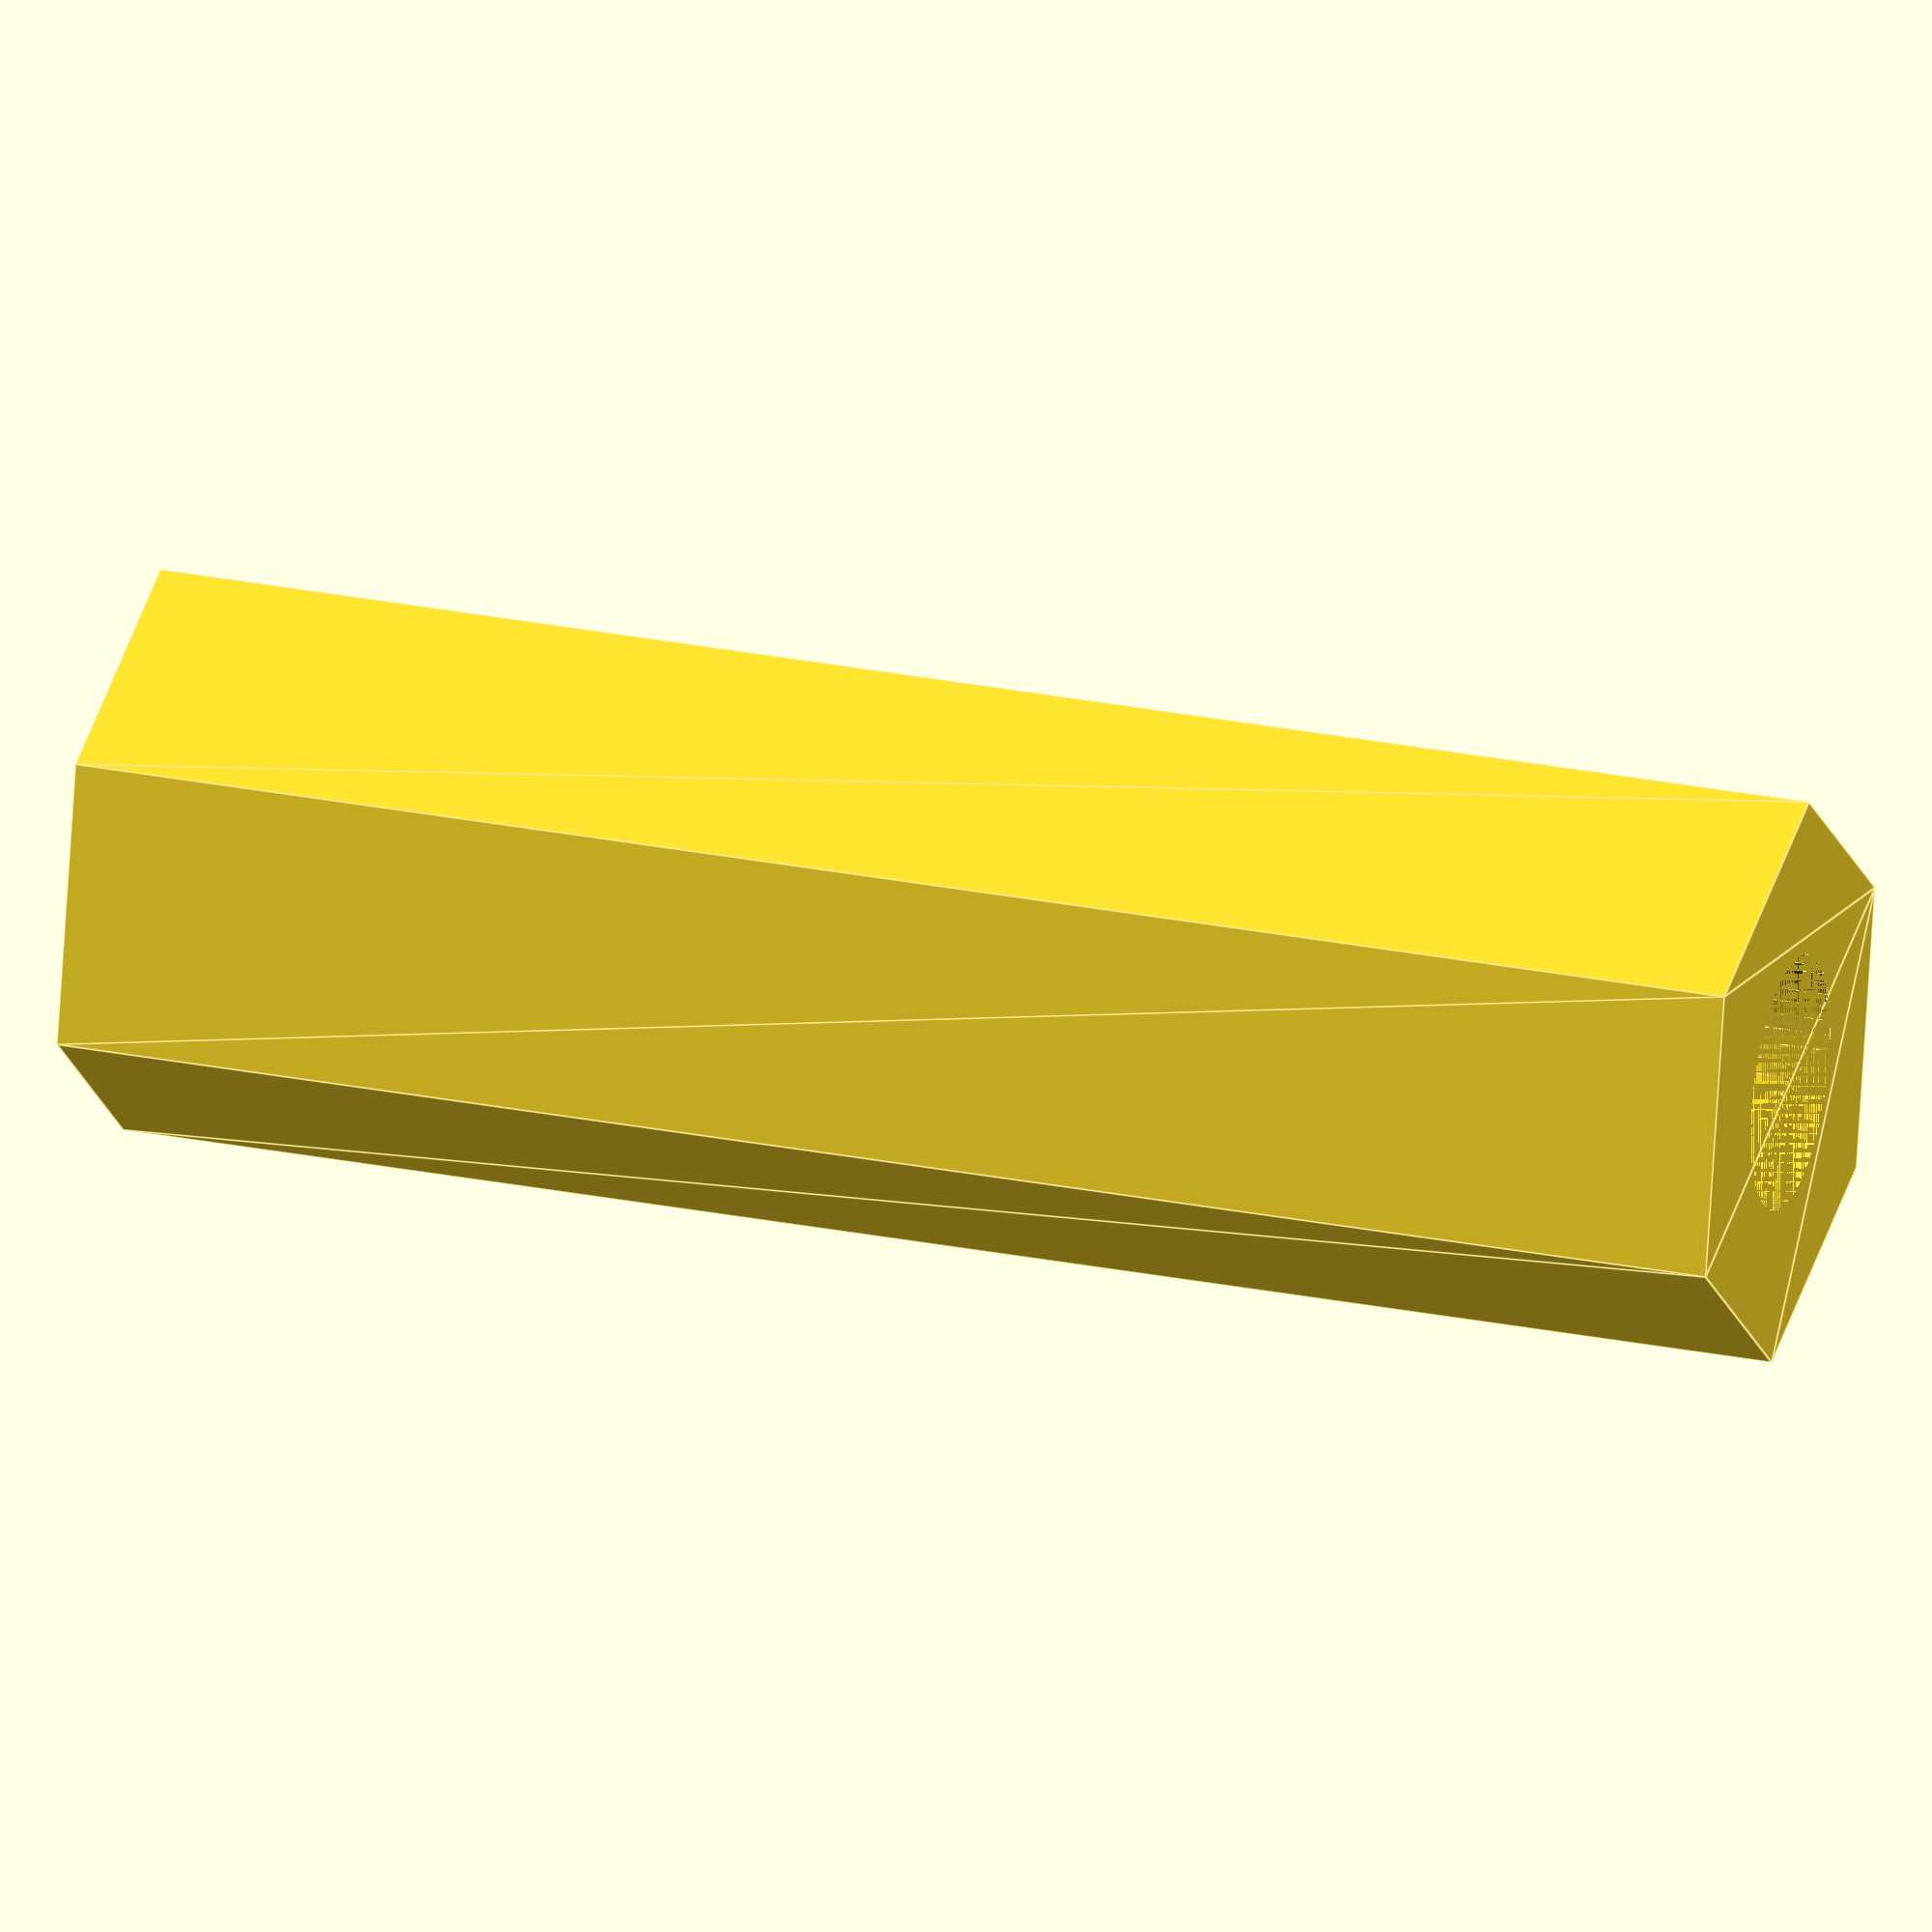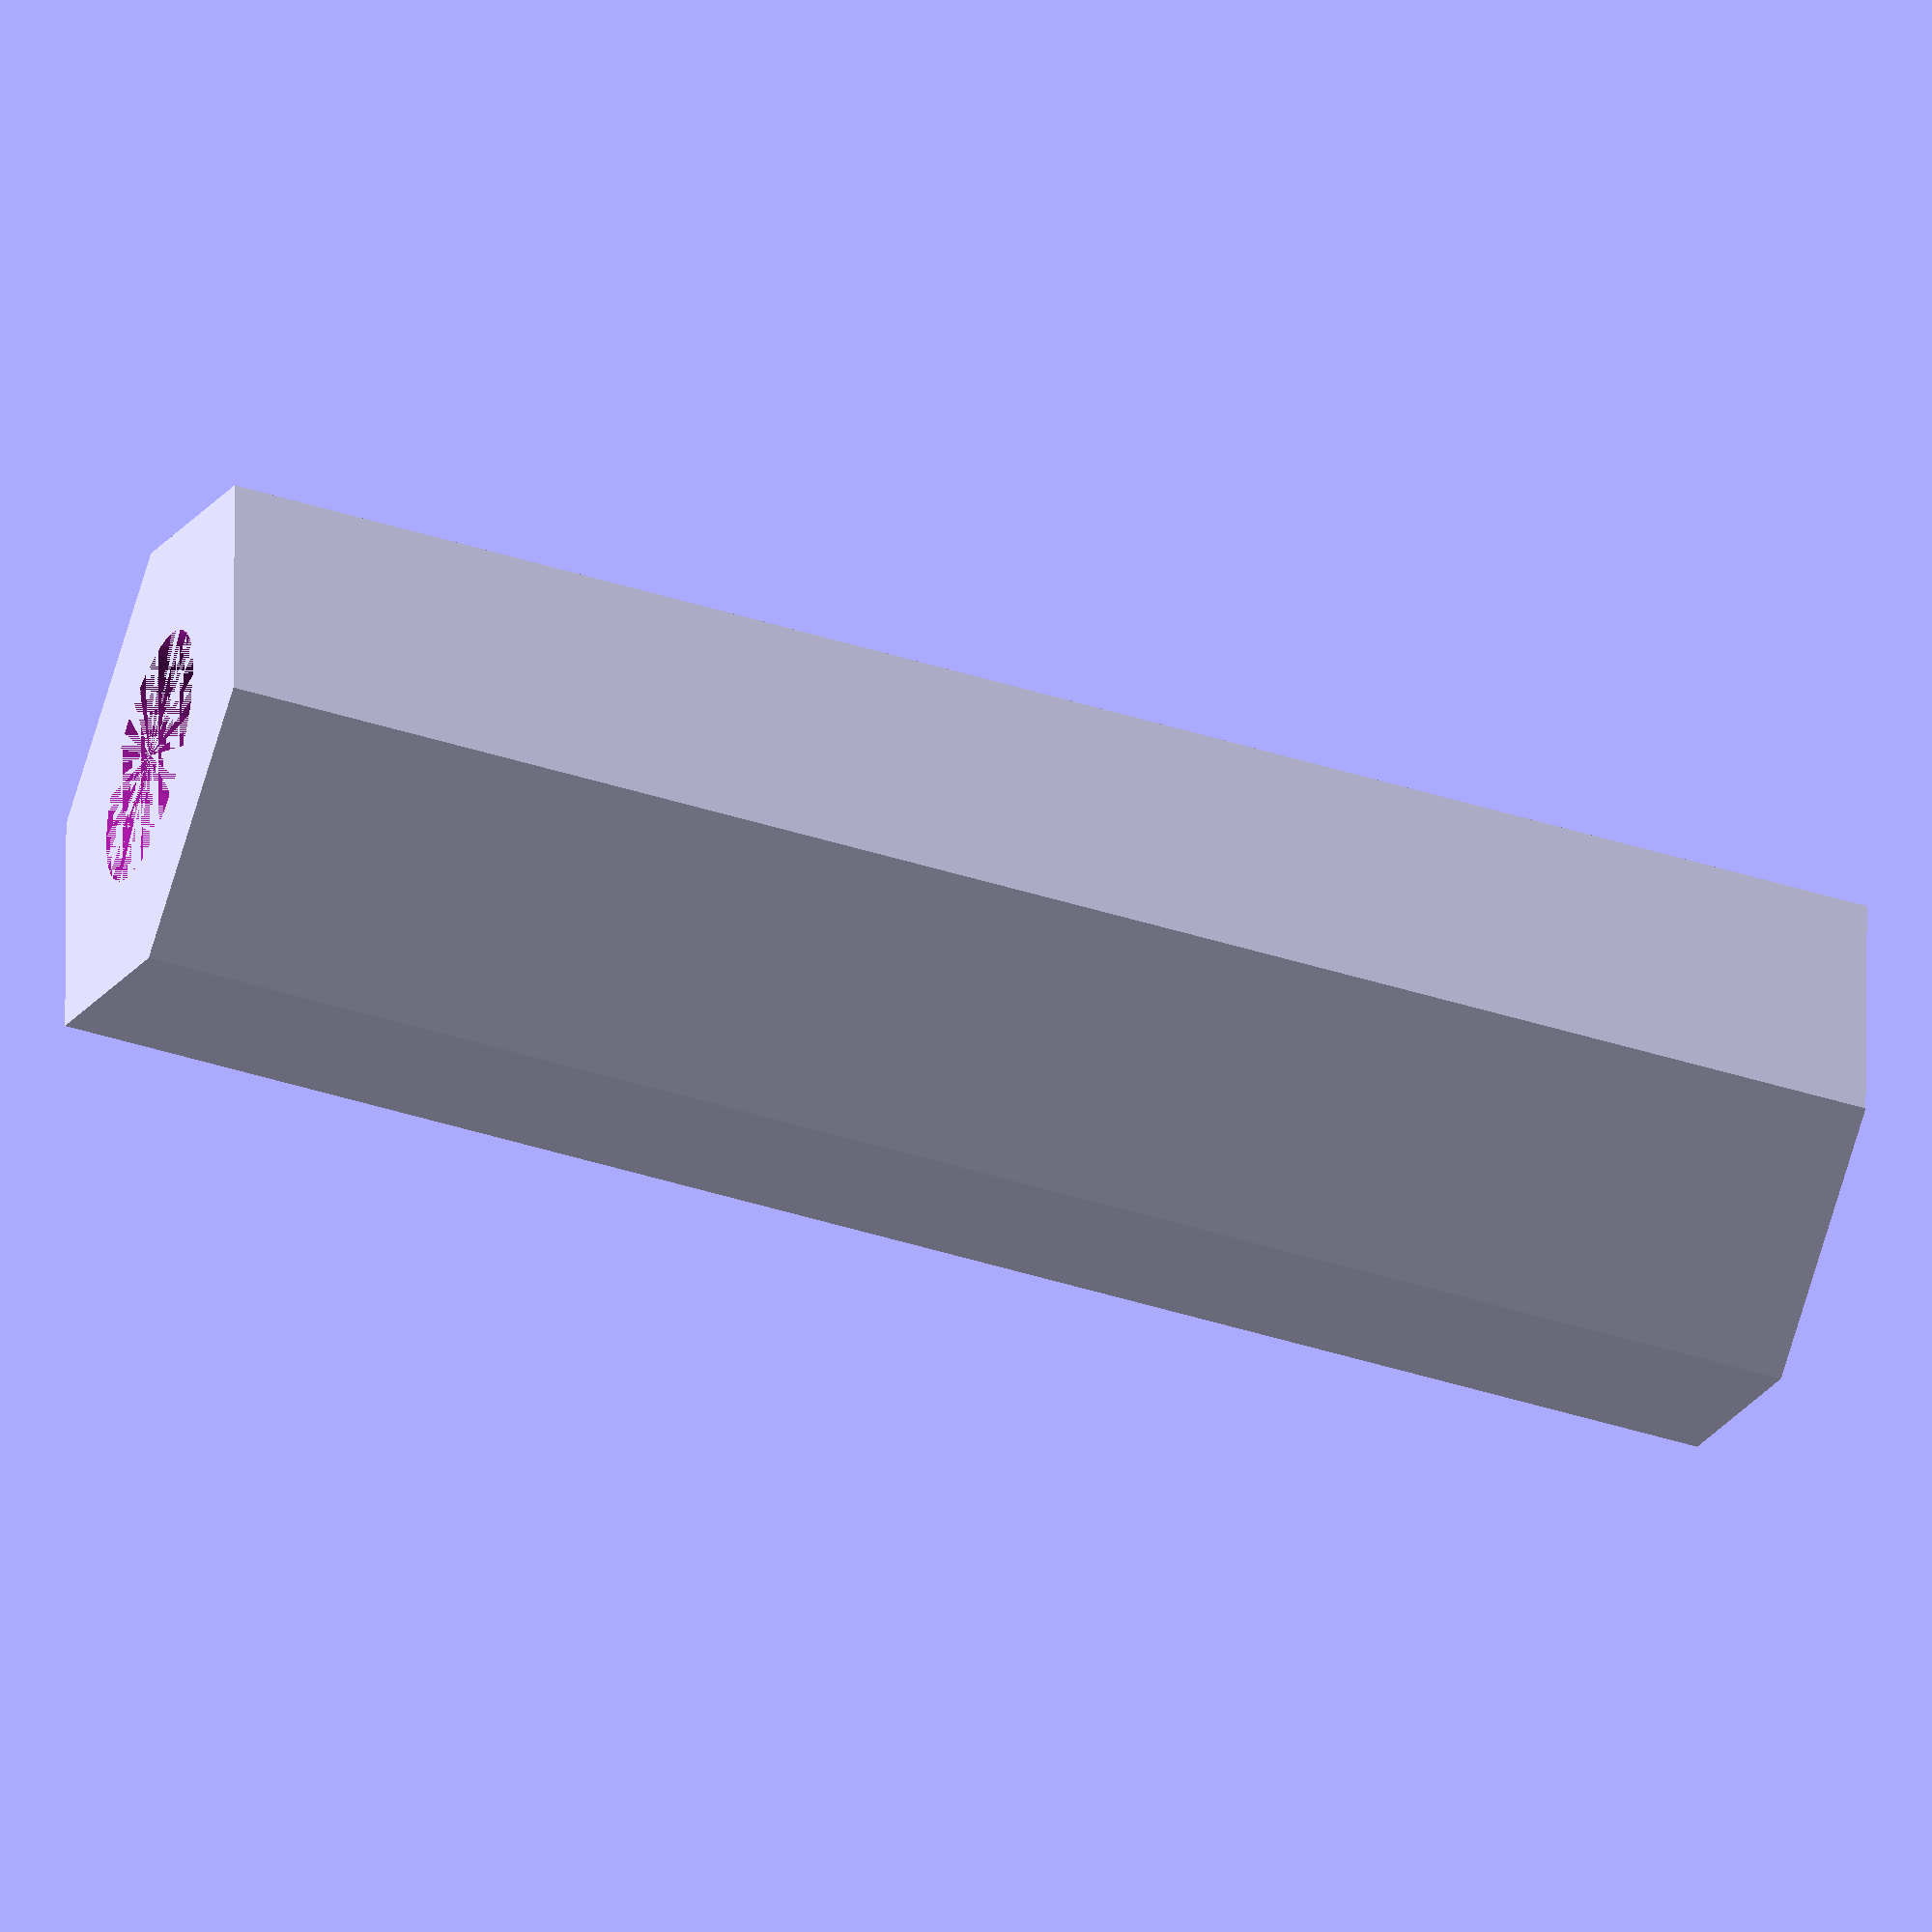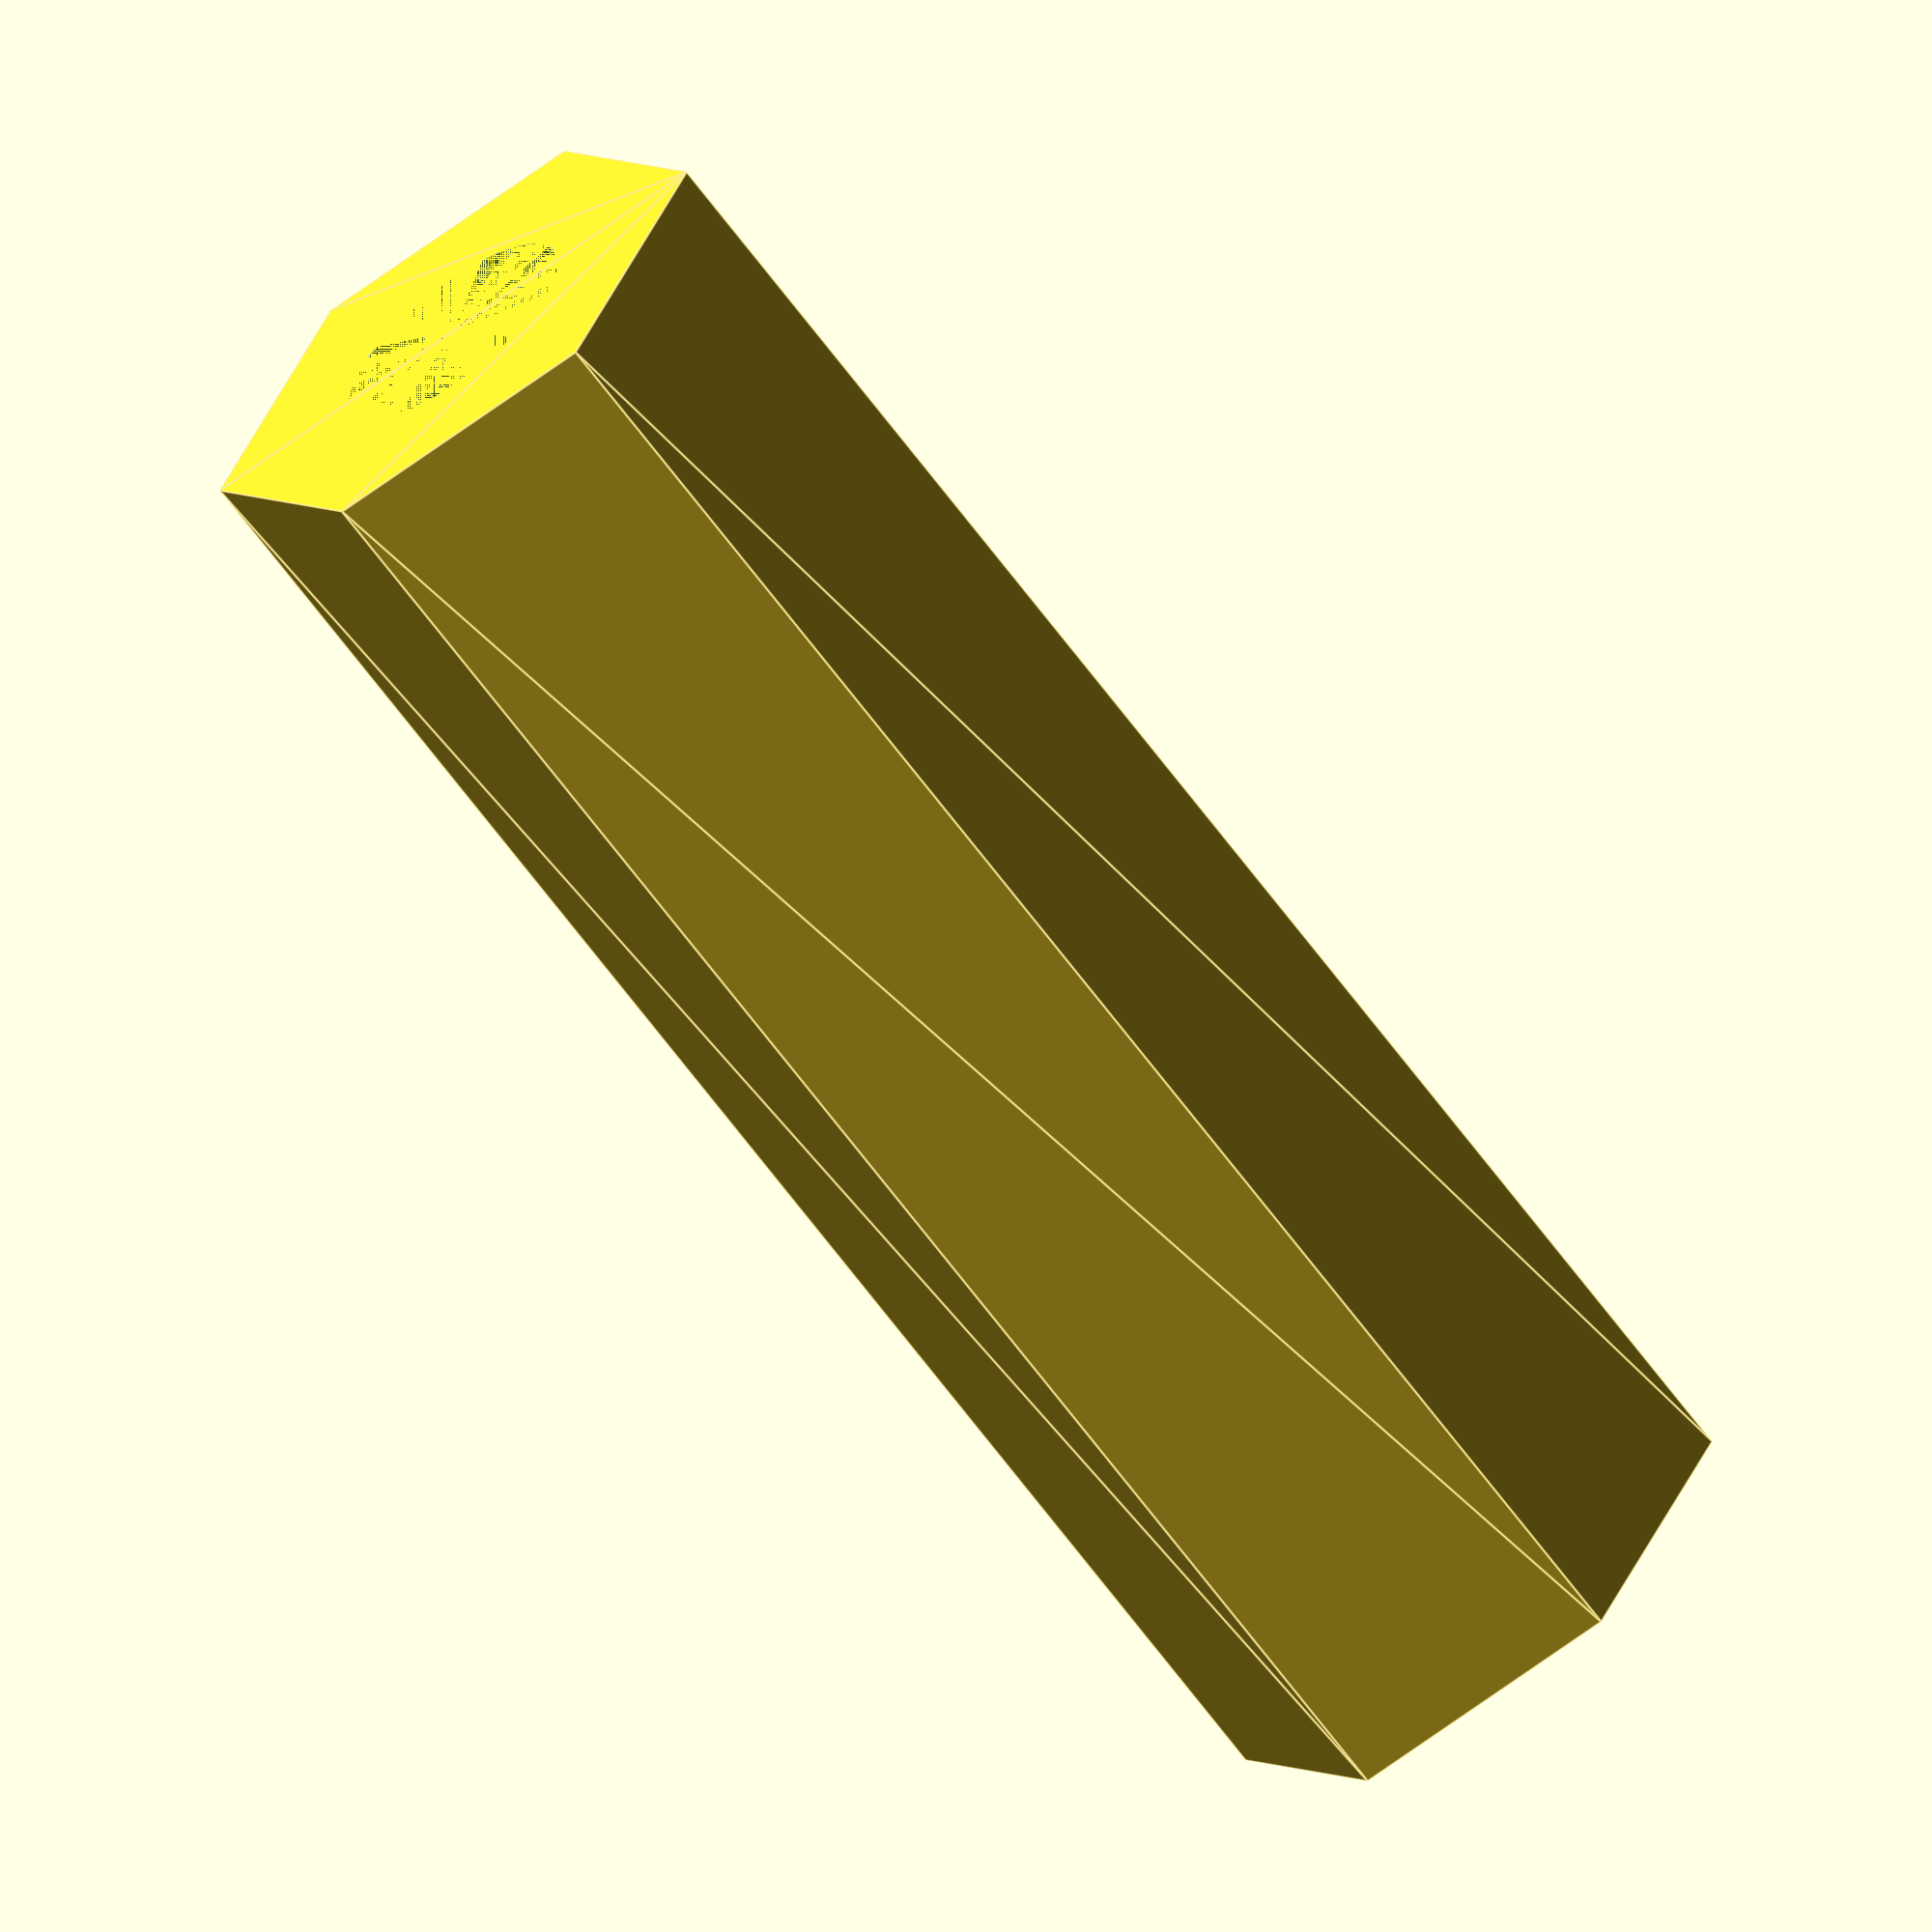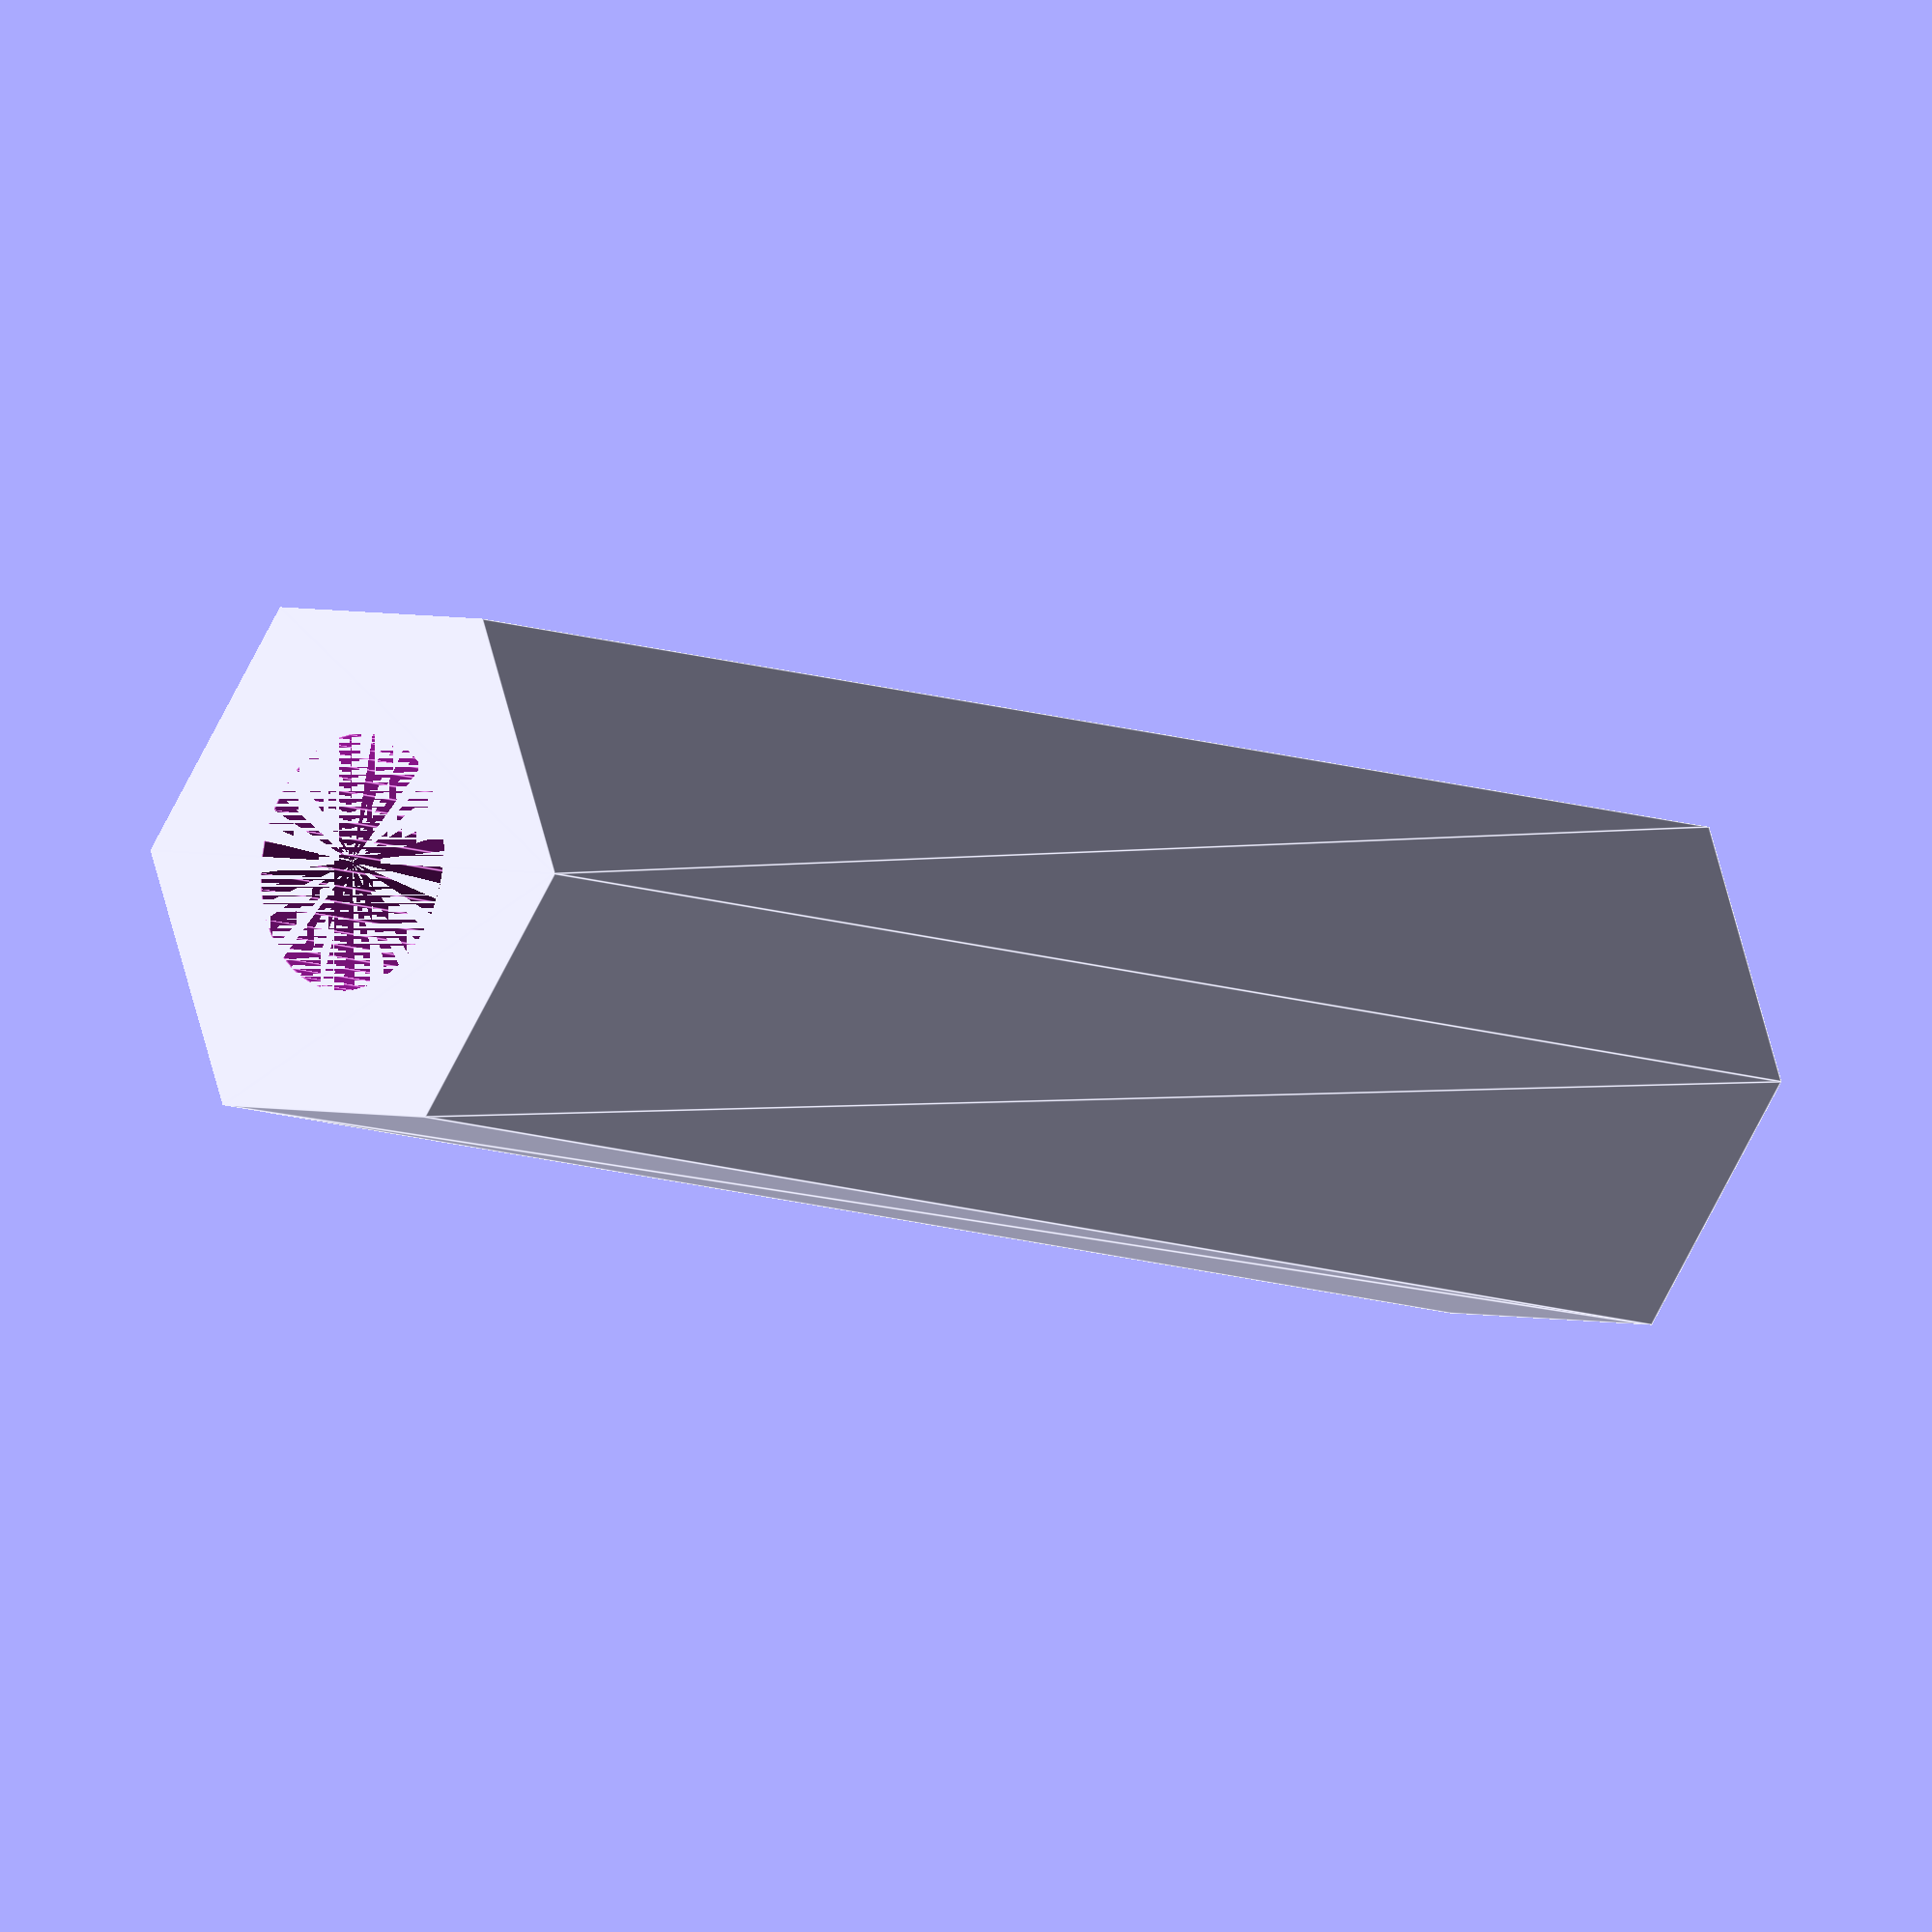
<openscad>
$fn = 50;


difference() {
	union() {
		linear_extrude(height = 20) {
			polygon(points = [[3.3466000000, 0.0000000000], [1.6733000000, 2.8982406163], [-1.6733000000, 2.8982406163], [-3.3466000000, 0.0000000000], [-1.6733000000, -2.8982406163], [1.6733000000, -2.8982406163]]);
		}
	}
	union() {
		cylinder(h = 20, r = 1.5000000000);
	}
}
</openscad>
<views>
elev=334.1 azim=17.9 roll=107.9 proj=o view=edges
elev=226.4 azim=270.7 roll=109.6 proj=o view=wireframe
elev=65.4 azim=1.6 roll=216.3 proj=o view=edges
elev=9.8 azim=189.3 roll=45.1 proj=o view=edges
</views>
